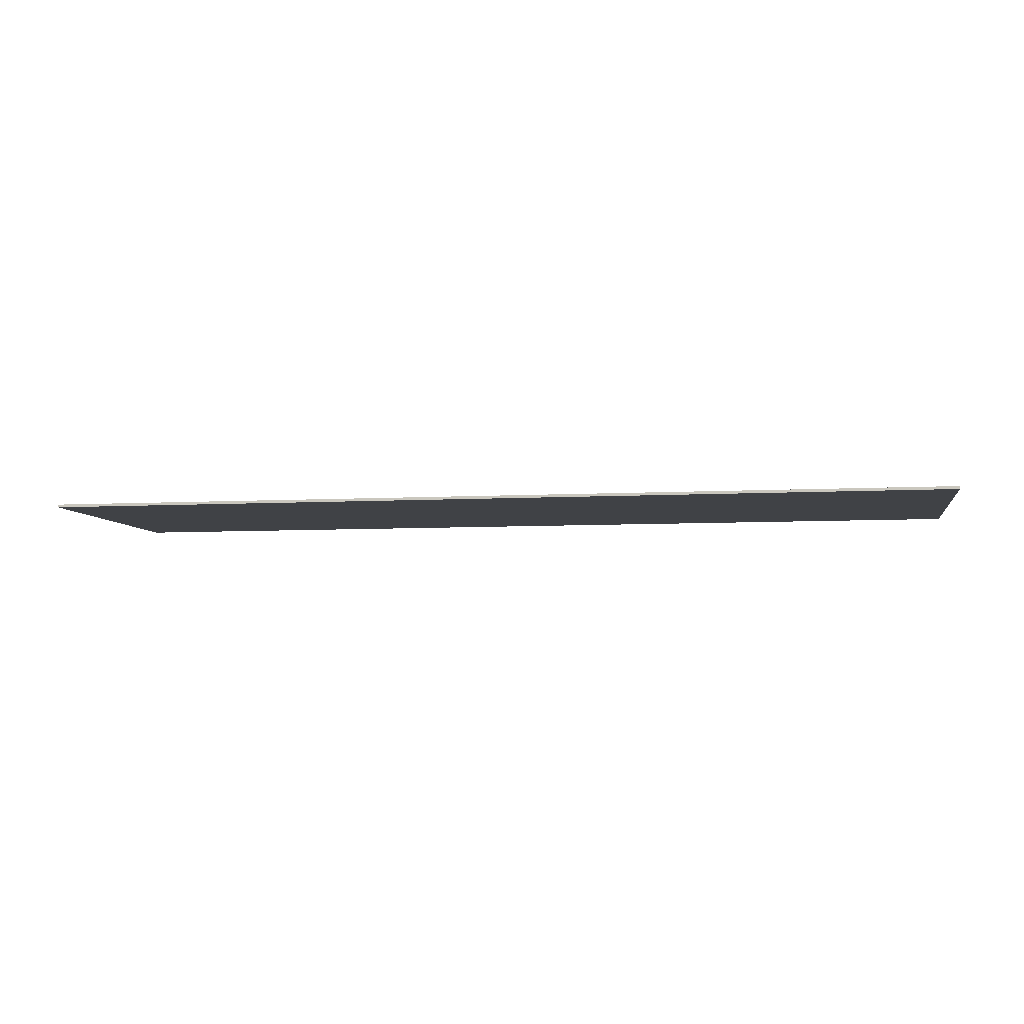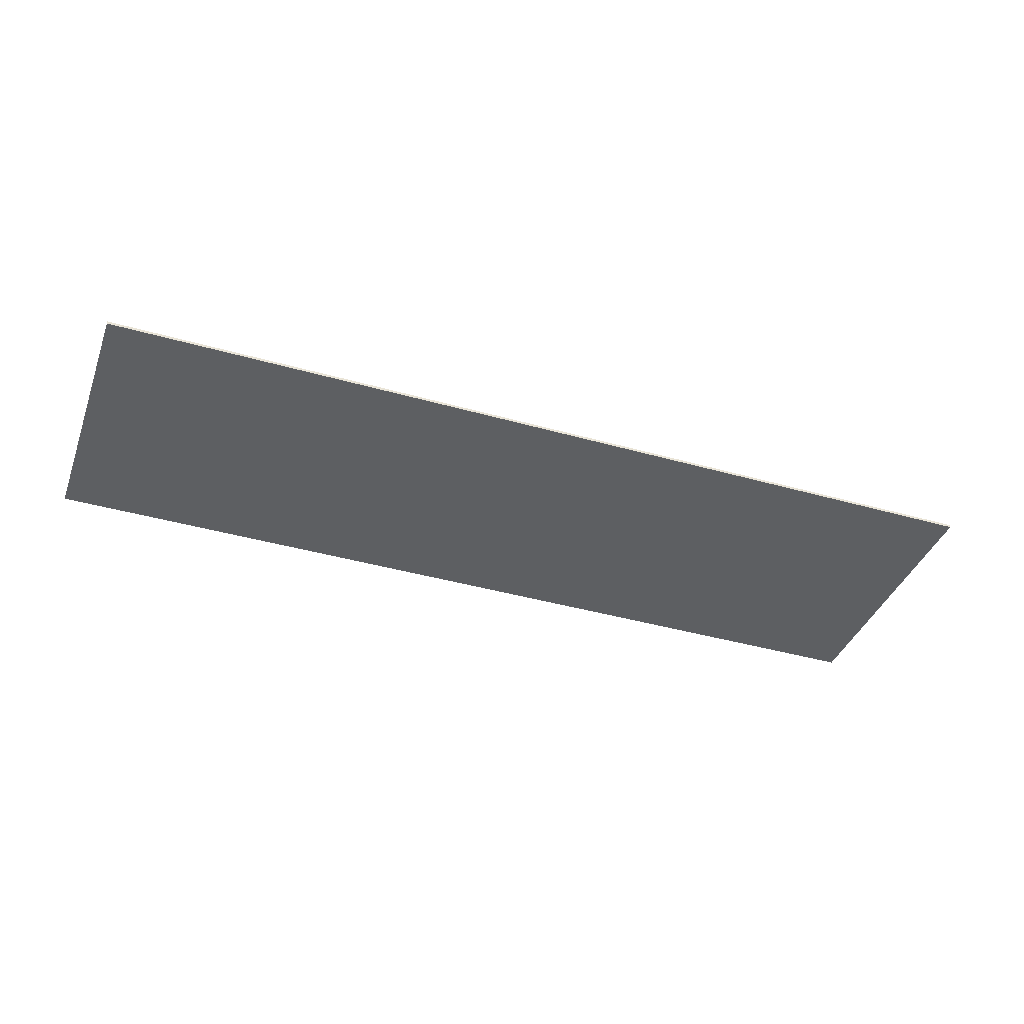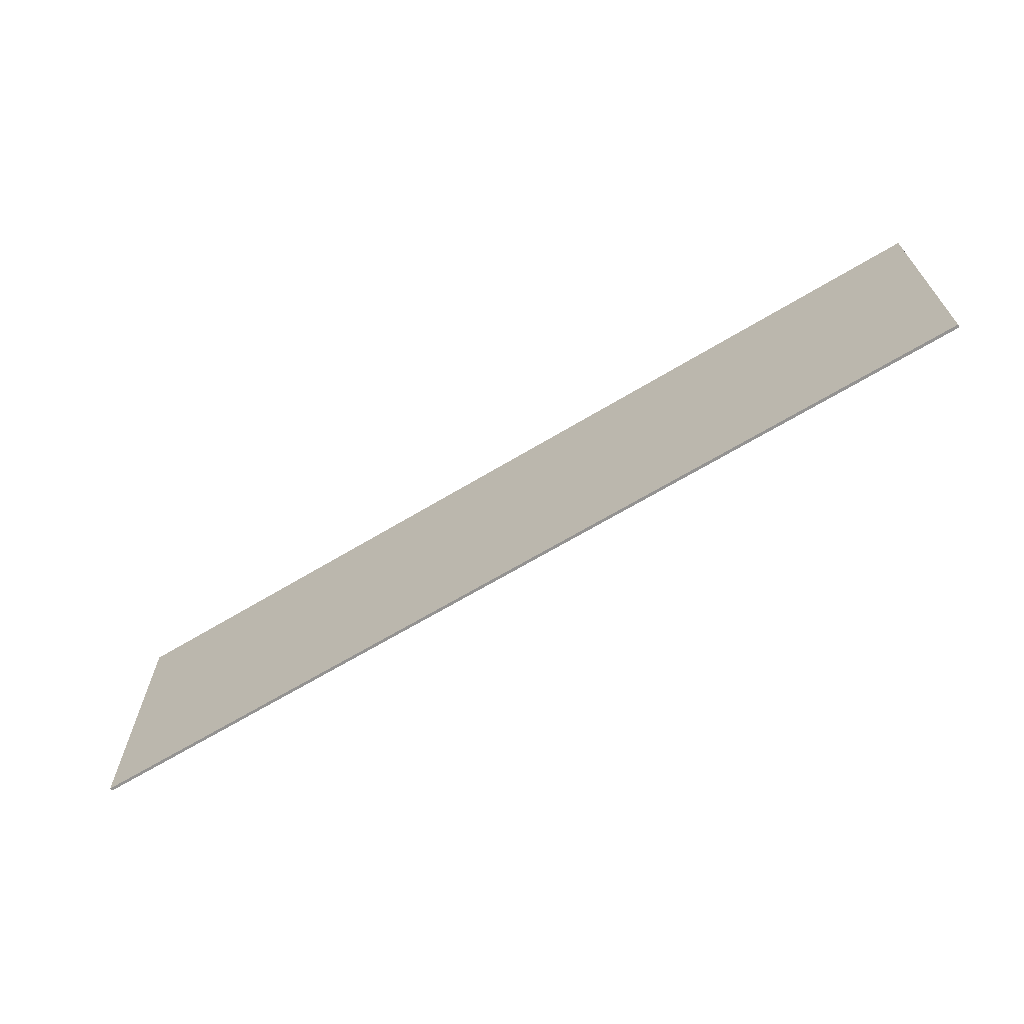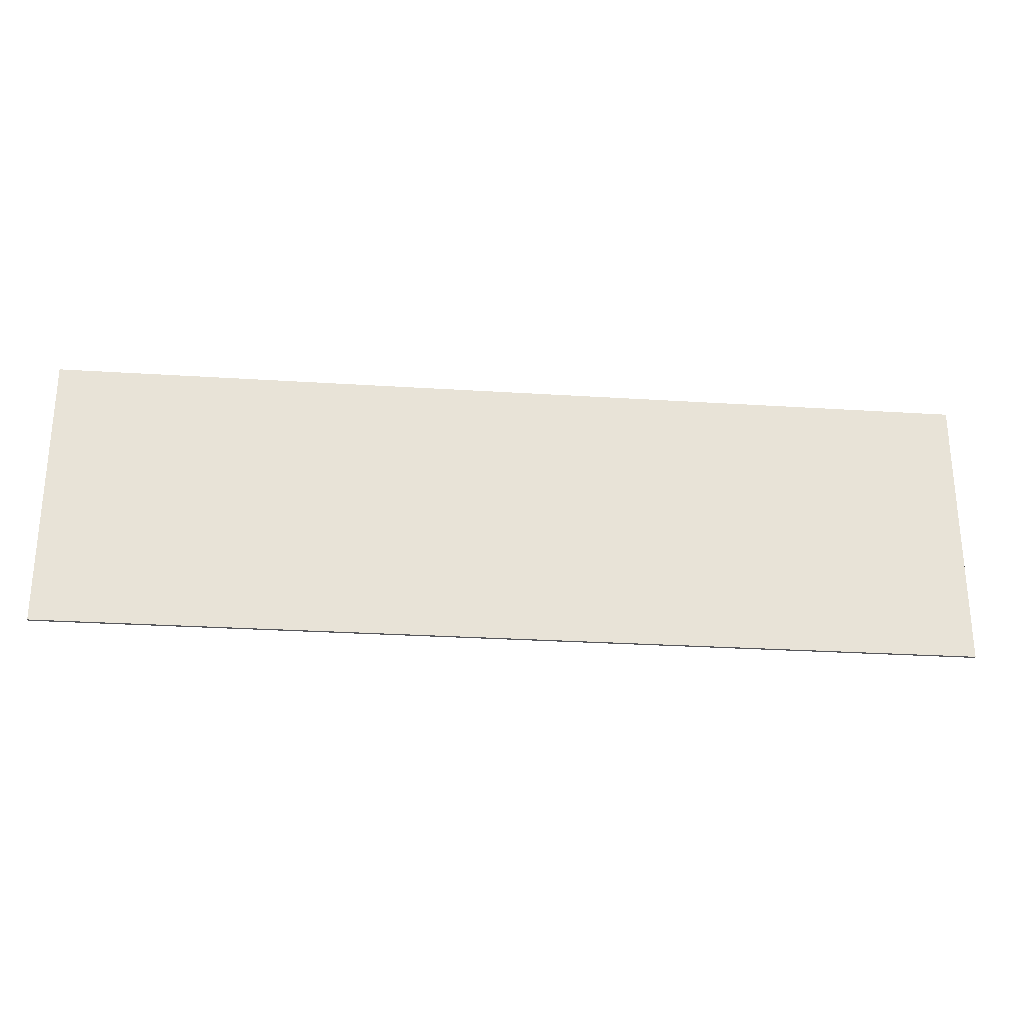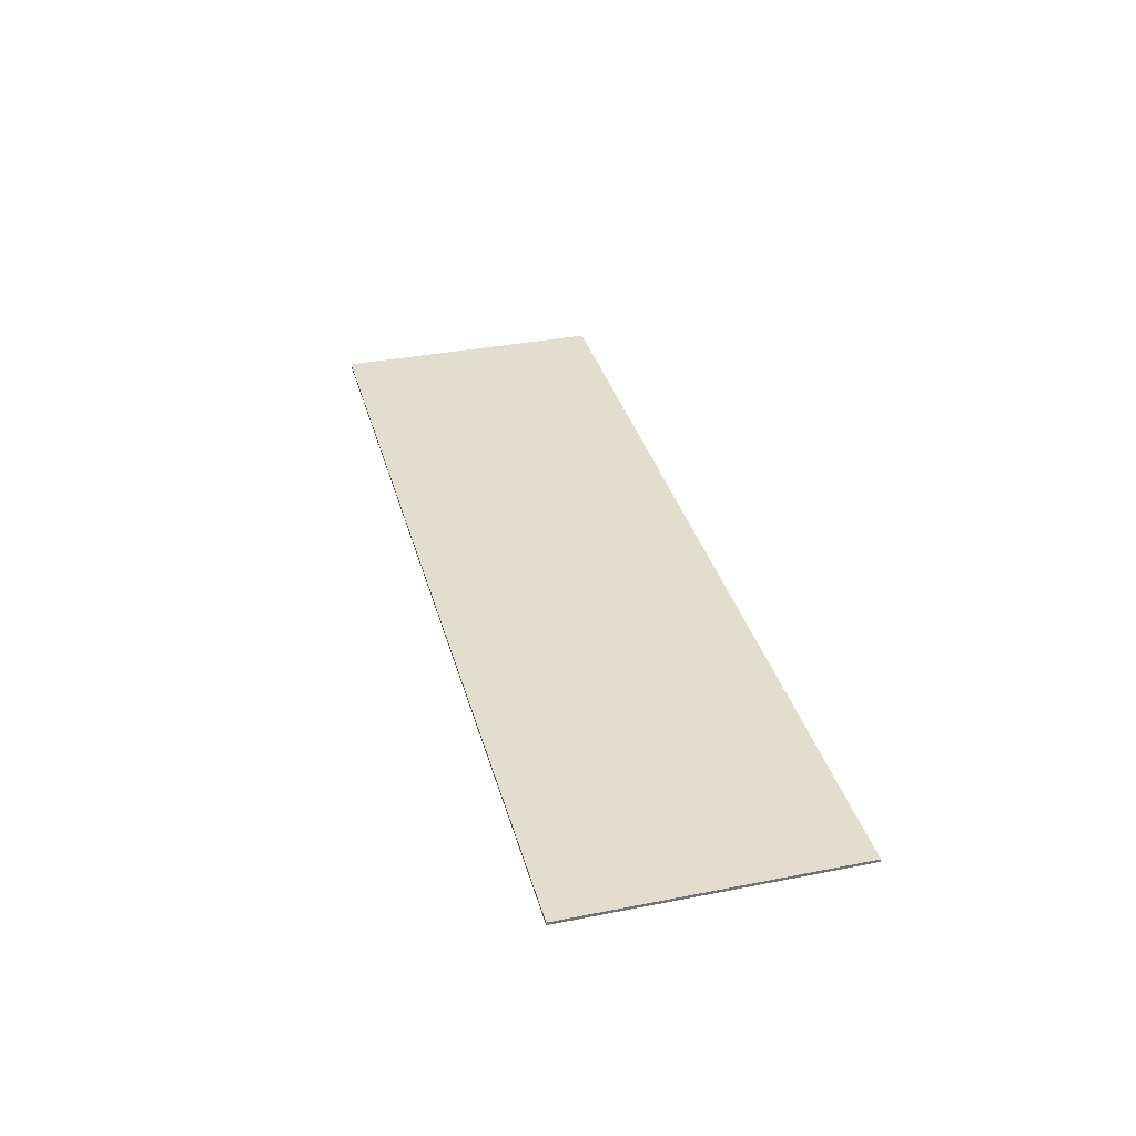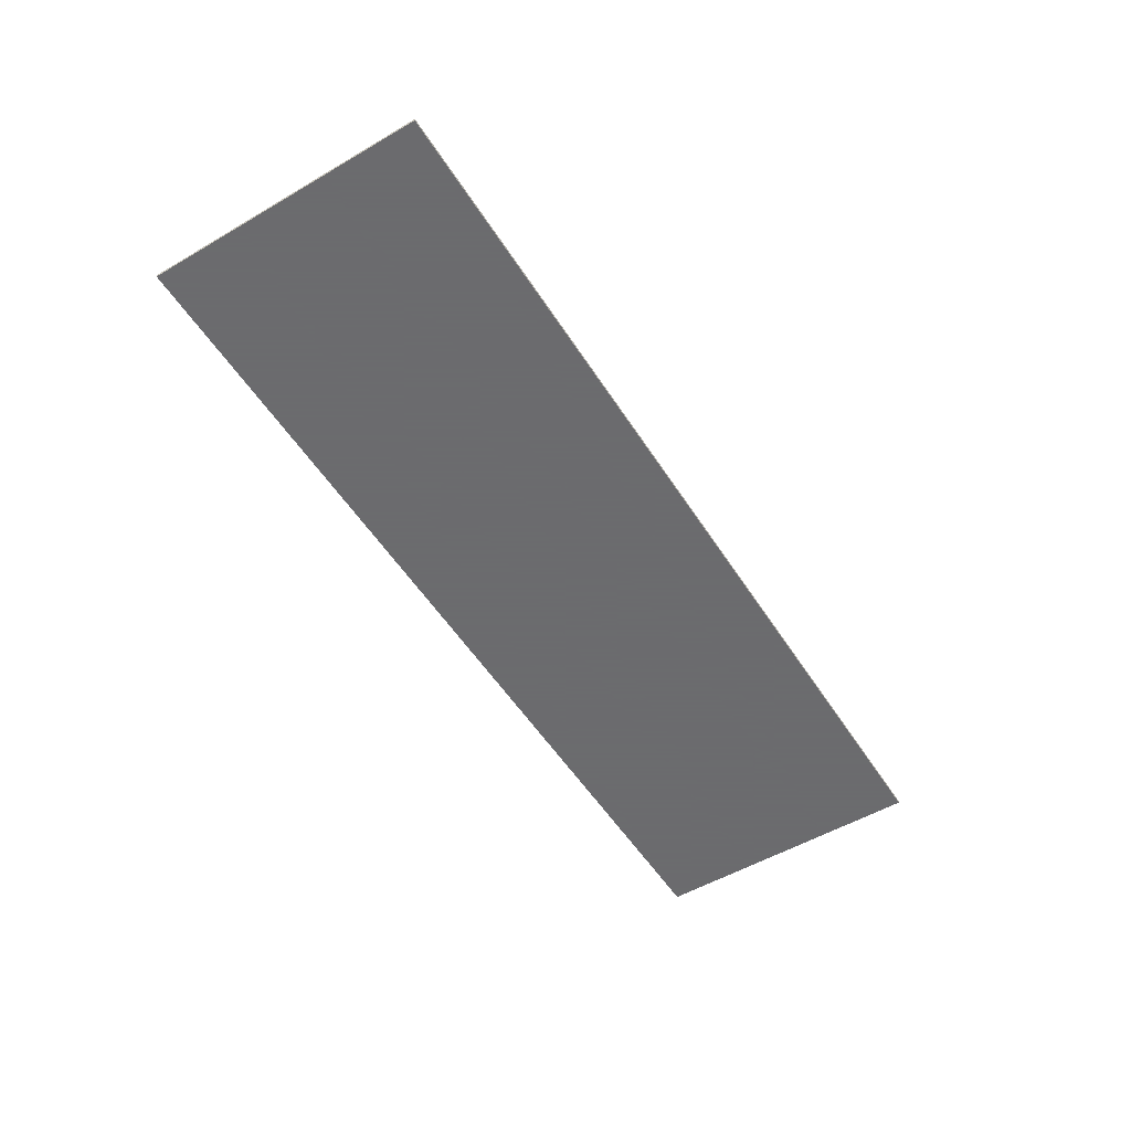
<metadata>
{"format":"obj","ext":"obj","renderer":"f3d","projection":"perspective","resolution":1024,"background":"white","views":[{"elev":-6.3,"azim":-170.2,"up":"+Y"},{"elev":-39.6,"azim":160.4,"up":"+Y"},{"elev":-66.8,"azim":-148.9,"up":"+Z"},{"elev":-27.1,"azim":-5.7,"up":"+Z"},{"elev":34.8,"azim":75.3,"up":"+Y"},{"elev":-53.5,"azim":-58.1,"up":"+Y"}]}
</metadata>
<code>
v 2 0 0.6
v 2 0 -0.6
v -2 0 -0.6
v -2 0 0.6
v -2 -0.0125 0.6
v 2 -0.0125 0.6
v 2 0 0.6
v -2 0 0.6
v -2 -0.0125 -0.6
v -2 -0.0125 0.6
v -2 0 0.6
v -2 0 -0.6
v 2 -0.0125 -0.6
v -2 -0.0125 -0.6
v -2 0 -0.6
v 2 0 -0.6
v 2 -0.0125 0.6
v 2 -0.0125 -0.6
v 2 0 -0.6
v 2 0 0.6
v -2 -0.0125 0.6
v -2 -0.0125 0.2
v 2 -0.0125 0.2
v 2 -0.0125 0.6
v -2 -0.0125 -0.2
v -2 -0.0125 -0.6
v 2 -0.0125 -0.6
v 2 -0.0125 -0.2
v -2 -0.0125 0.2
v -2 -0.0125 -0.2
v 2 -0.0125 -0.2
v 2 -0.0125 0.2
g mesh570744
f 1 2 3
f 3 4 1
f 5 6 7
f 7 8 5
f 9 10 11
f 11 12 9
f 13 14 15
f 15 16 13
f 17 18 19
f 19 20 17
g mesh570746
f 21 22 23
f 23 24 21
f 25 26 27
f 27 28 25
f 29 30 31
f 31 32 29

</code>
